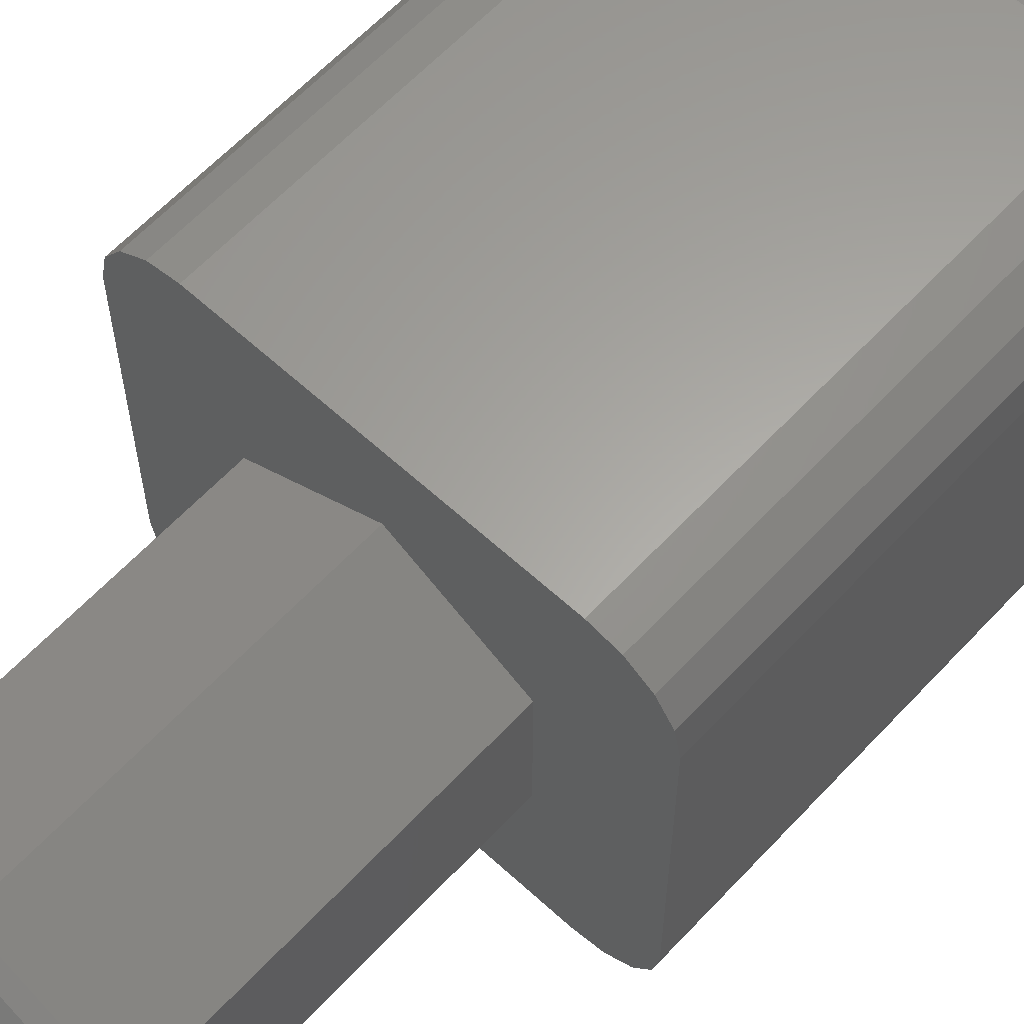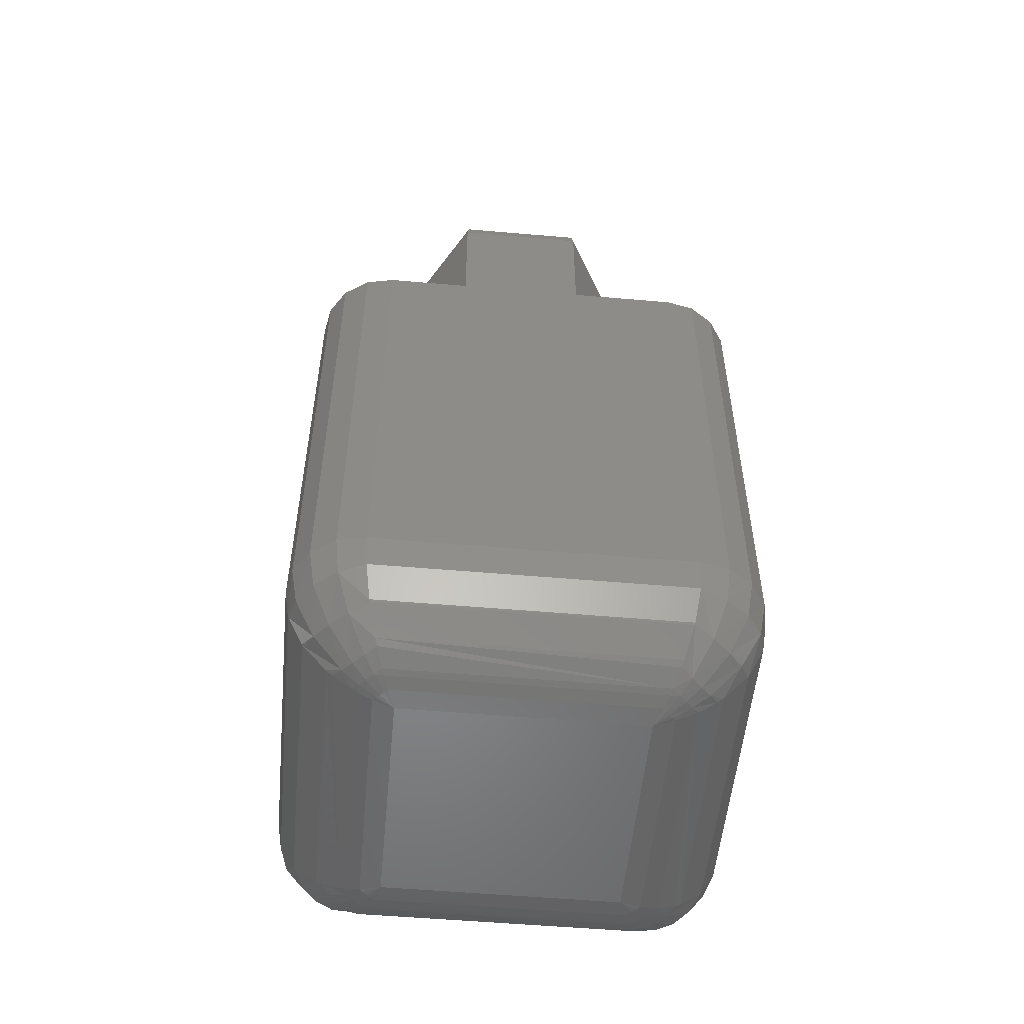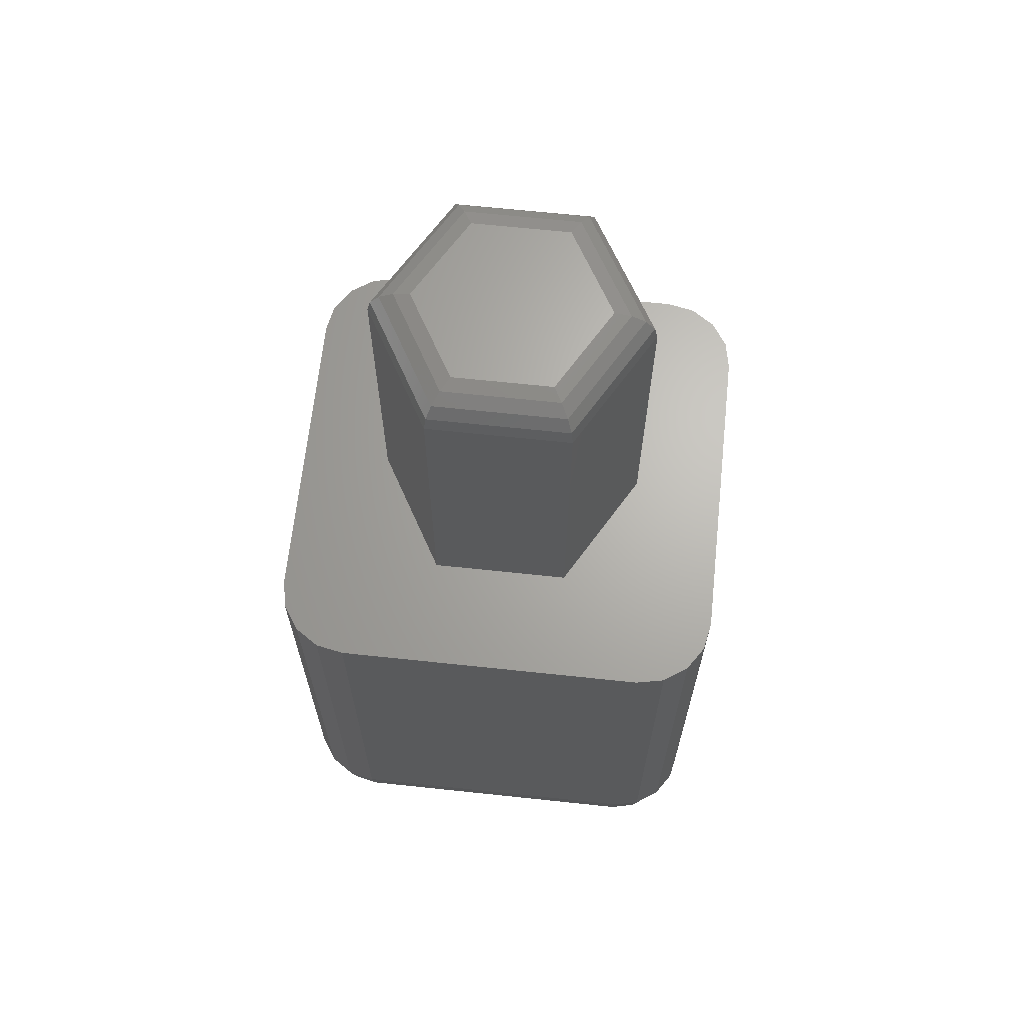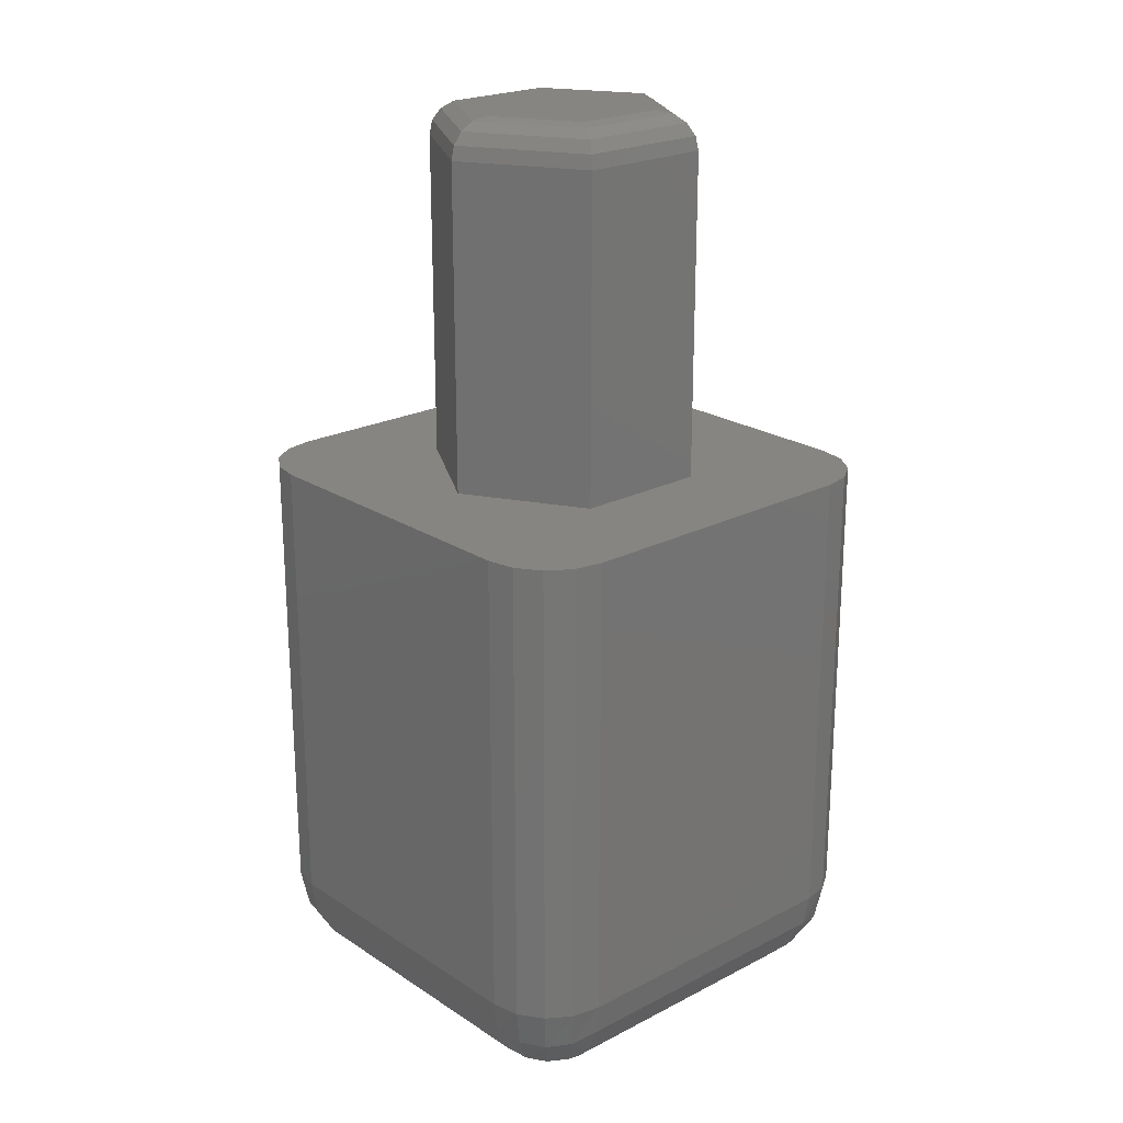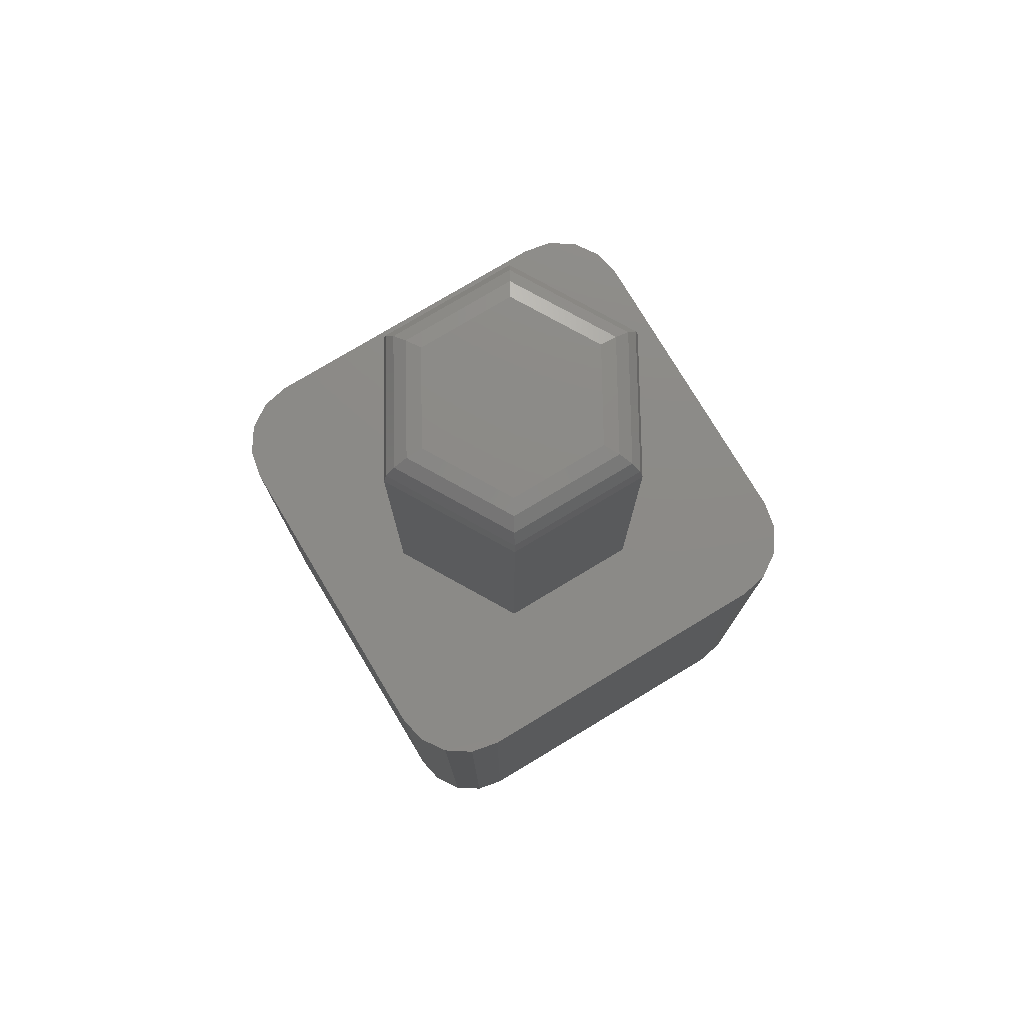
<metadata>
{"format":"stl","ext":"stl","renderer":"f3d","projection":"perspective","resolution":1024,"background":"white","views":[{"elev":62.1,"azim":42.9,"up":"+Y"},{"elev":-53.5,"azim":84.7,"up":"+Z"},{"elev":66.1,"azim":96.1,"up":"+Z"},{"elev":22.1,"azim":48.2,"up":"+Z"},{"elev":77.2,"azim":59.0,"up":"+Z"}]}
</metadata>
<code>
# stl→obj: 224 verts, 444 faces
v -3.25 3.25 0
v -3.812 3.437 0.05303
v -3.719 3.532 0.03996
v -5.664 5.664 3
v -5.015 6.098 3
v -5.015 6.098 2.968
v -6.098 5.015 3
v -5.664 5.664 2.966
v -6.25 4.25 3
v -6.098 5.015 2.968
v -6.25 4.25 2.974
v -5.914 4.893 1.924
v -6.107 4.202 2.083
v -4.552 5.386 0.9991
v -4.893 5.914 1.924
v -4.202 6.107 2.083
v -4.25 6.25 2.974
v -4.25 6.25 3
v -5.677 4.059 1.236
v -5.386 4.552 0.9991
v -5.641 4.047 1.188
v -4.059 5.677 1.236
v -4.047 5.641 1.188
v -4.075 4.618 0.3602
v -3.837 5.012 0.5721
v -5.012 3.837 0.5721
v -4.618 4.075 0.3602
v -4.848 3.783 0.4608
v -4.18 3.809 0.1603
v -4.352 3.617 0.2098
v -3.783 4.848 0.4608
v -3.617 4.352 0.2098
v -3.809 4.18 0.1603
v -3.559 4.177 0.1467
v -3.532 3.719 0.03996
v -3.437 3.812 0.05303
v -5.49 5.49 1.868
v -5.012 5.012 0.934
v -4.357 4.357 0.3263
v -3.998 3.998 0.1437
v -3.626 3.626 0.03559
v -4.177 3.559 0.1467
v -4.25 6.25 16
v -5.015 6.098 16
v -5.664 5.664 16
v -6.098 5.015 16
v -6.25 4.25 16
v -6.25 -4.25 3
v -6.25 -4.25 16
v 4.25 6.25 3
v 4.25 6.25 16
v 6.25 4.25 16
v 6.25 4.25 3
v 6.098 5.015 3
v 6.098 5.015 16
v 5.664 5.664 3
v 5.664 5.664 16
v 5.015 6.098 3
v 5.015 6.098 16
v 3.617 4.352 0.2098
v 3.559 4.177 0.1467
v 3.437 3.812 0.05303
v 3.25 3.25 0
v 4.059 5.677 1.236
v 4.047 5.641 1.188
v 3.837 5.012 0.5721
v 3.783 4.848 0.4608
v 4.25 6.25 2.974
v 4.202 6.107 2.083
v -3.25 -3.25 0
v -3.812 -3.437 0.05303
v -4.177 -3.559 0.1467
v -4.352 -3.617 0.2098
v -4.848 -3.783 0.4608
v -5.012 -3.837 0.5721
v -5.641 -4.047 1.188
v -5.677 -4.059 1.236
v -6.107 -4.202 2.083
v -6.25 -4.25 2.974
v -6.098 -5.015 3
v -6.098 -5.015 16
v -5.664 -5.664 3
v -5.664 -5.664 16
v -5.015 -6.098 3
v -5.015 -6.098 16
v -4.25 -6.25 3
v -4.25 -6.25 16
v -3.437 -3.812 0.05303
v -3.532 -3.719 0.03996
v -6.098 -5.015 2.968
v -5.664 -5.664 2.966
v -5.015 -6.098 2.968
v -4.25 -6.25 2.974
v -4.893 -5.914 1.924
v -4.202 -6.107 2.083
v -5.386 -4.552 0.9991
v -5.914 -4.893 1.924
v -4.059 -5.677 1.236
v -4.552 -5.386 0.9991
v -4.047 -5.641 1.188
v -4.618 -4.075 0.3602
v -3.837 -5.012 0.5721
v -4.075 -4.618 0.3602
v -3.783 -4.848 0.4608
v -3.809 -4.18 0.1603
v -3.617 -4.352 0.2098
v -4.18 -3.809 0.1603
v -3.719 -3.532 0.03996
v -5.49 -5.49 1.868
v -5.012 -5.012 0.934
v -4.357 -4.357 0.3263
v -3.998 -3.998 0.1437
v -3.626 -3.626 0.03559
v -3.559 -4.177 0.1467
v 4.25 -6.25 3
v 4.25 -6.25 16
v 6.25 -4.25 3
v 6.25 -4.25 16
v 3.25 -3.25 0
v 3.532 3.719 0.03996
v 6.098 5.015 2.968
v 5.664 5.664 2.966
v 5.015 6.098 2.968
v 4.893 5.914 1.924
v 5.386 4.552 0.9991
v 5.914 4.893 1.924
v 6.107 4.202 2.083
v 6.25 4.25 2.974
v 4.552 5.386 0.9991
v 5.677 4.059 1.236
v 5.641 4.047 1.188
v 4.618 4.075 0.3602
v 5.012 3.837 0.5721
v 4.075 4.618 0.3602
v 3.809 4.18 0.1603
v 4.848 3.783 0.4608
v 4.352 3.617 0.2098
v 4.18 3.809 0.1603
v 4.177 3.559 0.1467
v 3.719 3.532 0.03996
v 3.812 3.437 0.05303
v 5.49 5.49 1.868
v 5.012 5.012 0.934
v 4.357 4.357 0.3263
v 3.998 3.998 0.1437
v 3.626 3.626 0.03559
v 5.015 -6.098 3
v 5.015 -6.098 16
v 5.664 -5.664 3
v 5.664 -5.664 16
v 6.098 -5.015 3
v 6.098 -5.015 16
v 4.25 -6.25 2.974
v 4.202 -6.107 2.083
v 4.059 -5.677 1.236
v 4.047 -5.641 1.188
v 3.837 -5.012 0.5721
v 3.559 -4.177 0.1467
v 3.617 -4.352 0.2098
v 3.783 -4.848 0.4608
v 3.437 -3.812 0.05303
v 3.812 -3.437 0.05303
v 4.352 -3.617 0.2098
v 4.177 -3.559 0.1467
v 5.012 -3.837 0.5721
v 4.848 -3.783 0.4608
v 5.677 -4.059 1.236
v 5.641 -4.047 1.188
v 6.25 -4.25 2.974
v 6.107 -4.202 2.083
v 3.719 -3.532 0.03996
v 5.015 -6.098 2.968
v 5.664 -5.664 2.966
v 6.098 -5.015 2.968
v 5.914 -4.893 1.924
v 4.552 -5.386 0.9991
v 4.893 -5.914 1.924
v 5.386 -4.552 0.9991
v 4.075 -4.618 0.3602
v 4.618 -4.075 0.3602
v 4.18 -3.809 0.1603
v 3.809 -4.18 0.1603
v 3.532 -3.719 0.03996
v 5.49 -5.49 1.868
v 5.012 -5.012 0.934
v 4.357 -4.357 0.3263
v 3.998 -3.998 0.1437
v 3.626 -3.626 0.03559
v 3.25 1.876 16
v 5.493e-15 -3.753 16
v 3.25 -1.876 16
v 1.71e-15 3.753 16
v -3.25 -1.876 16
v -3.25 1.876 16
v -3.25 -1.876 25
v -3.25 1.876 25
v 5.313e-15 -3.753 25
v 3.25 -1.876 25
v 3.25 1.876 25
v 1.694e-15 3.753 25
v 3.56e-15 -2.598 26
v -2.25 -1.299 26
v -2.633 -1.52 25.92
v 3.551e-15 -3.04 25.92
v -2.957 -1.707 25.71
v 3.74e-15 -3.415 25.71
v -3.174 -1.832 25.38
v 4.825e-15 -3.665 25.38
v 2.25 1.299 26
v 1.068e-15 2.598 26
v -2.25 1.299 26
v 2.25 -1.299 26
v 2.633 -1.52 25.92
v 2.957 -1.707 25.71
v 3.174 -1.832 25.38
v -3.174 1.832 25.38
v -2.957 1.707 25.71
v -2.633 1.52 25.92
v 2.633 1.52 25.92
v 2.957 1.707 25.71
v 3.174 1.832 25.38
v 9.758e-16 3.665 25.38
v 1.138e-15 3.415 25.71
v 9.758e-16 3.04 25.92
f 1 2 3
f 4 5 6
f 7 4 8
f 9 7 10
f 10 11 9
f 11 10 12
f 12 13 11
f 14 15 16
f 16 15 6
f 6 17 16
f 17 6 5
f 5 18 17
f 19 13 12
f 12 20 19
f 20 21 19
f 16 22 14
f 22 23 14
f 24 14 23
f 23 25 24
f 26 21 20
f 20 27 26
f 27 28 26
f 28 27 29
f 29 30 28
f 25 31 24
f 24 31 32
f 32 33 24
f 33 32 34
f 35 33 34
f 34 36 35
f 1 35 36
f 8 10 7
f 10 8 37
f 37 12 10
f 12 37 38
f 38 20 12
f 20 38 39
f 39 27 20
f 27 39 40
f 40 29 27
f 29 40 41
f 41 3 29
f 29 3 2
f 2 42 29
f 42 30 29
f 1 3 41
f 6 8 4
f 8 6 15
f 15 37 8
f 37 15 14
f 14 38 37
f 38 14 24
f 24 39 38
f 39 24 33
f 33 40 39
f 40 33 35
f 35 41 40
f 1 41 35
f 43 18 5
f 5 44 43
f 44 5 4
f 4 45 44
f 45 4 7
f 7 46 45
f 46 7 9
f 9 47 46
f 9 48 49
f 49 47 9
f 50 18 43
f 43 51 50
f 52 53 54
f 54 55 52
f 55 54 56
f 56 57 55
f 57 56 58
f 58 59 57
f 59 58 50
f 50 51 59
f 31 25 60
f 34 61 62
f 36 34 62
f 36 62 63
f 63 1 36
f 60 61 34
f 34 32 60
f 60 32 31
f 64 22 16
f 22 64 65
f 23 22 65
f 23 65 66
f 66 25 23
f 25 66 67
f 67 60 25
f 17 18 50
f 17 50 68
f 16 17 68
f 68 69 16
f 16 69 64
f 2 1 70
f 70 71 2
f 71 42 2
f 71 72 42
f 30 42 72
f 72 73 30
f 28 30 73
f 73 26 28
f 26 73 74
f 74 75 26
f 21 26 75
f 75 76 21
f 76 19 21
f 76 77 19
f 19 77 78
f 79 48 9
f 79 9 11
f 78 79 11
f 11 13 78
f 78 13 19
f 49 48 80
f 80 81 49
f 81 80 82
f 82 83 81
f 83 82 84
f 84 85 83
f 85 84 86
f 86 87 85
f 70 88 89
f 82 80 90
f 84 82 91
f 86 84 92
f 92 93 86
f 93 92 94
f 94 95 93
f 96 97 78
f 78 97 90
f 90 79 78
f 79 90 80
f 80 48 79
f 98 95 94
f 94 99 98
f 99 100 98
f 78 77 96
f 77 76 96
f 101 96 76
f 76 75 101
f 102 100 99
f 99 103 102
f 103 104 102
f 104 103 105
f 105 106 104
f 75 74 101
f 101 74 73
f 73 107 101
f 107 73 72
f 108 107 72
f 72 71 108
f 70 108 71
f 91 92 84
f 92 91 109
f 109 94 92
f 94 109 110
f 110 99 94
f 99 110 111
f 111 103 99
f 103 111 112
f 112 105 103
f 105 112 113
f 113 89 105
f 105 89 88
f 88 114 105
f 114 106 105
f 70 89 113
f 90 91 82
f 91 90 97
f 97 109 91
f 109 97 96
f 96 110 109
f 110 96 101
f 101 111 110
f 111 101 107
f 107 112 111
f 112 107 108
f 108 113 112
f 70 113 108
f 86 115 116
f 116 87 86
f 117 53 52
f 52 118 117
f 63 119 70
f 70 1 63
f 63 62 120
f 56 54 121
f 58 56 122
f 50 58 123
f 123 68 50
f 68 123 124
f 124 69 68
f 125 126 127
f 127 126 121
f 121 128 127
f 128 121 54
f 54 53 128
f 64 69 124
f 124 129 64
f 129 65 64
f 127 130 125
f 130 131 125
f 132 125 131
f 131 133 132
f 66 65 129
f 129 134 66
f 134 67 66
f 67 134 135
f 135 60 67
f 133 136 132
f 132 136 137
f 137 138 132
f 138 137 139
f 140 138 139
f 139 141 140
f 63 140 141
f 122 123 58
f 123 122 142
f 142 124 123
f 124 142 143
f 143 129 124
f 129 143 144
f 144 134 129
f 134 144 145
f 145 135 134
f 135 145 146
f 146 120 135
f 135 120 62
f 62 61 135
f 61 60 135
f 63 120 146
f 121 122 56
f 122 121 126
f 126 142 122
f 142 126 125
f 125 143 142
f 143 125 132
f 132 144 143
f 144 132 138
f 138 145 144
f 145 138 140
f 140 146 145
f 63 146 140
f 116 115 147
f 147 148 116
f 148 147 149
f 149 150 148
f 150 149 151
f 151 152 150
f 152 151 117
f 117 118 152
f 153 115 86
f 153 86 93
f 154 153 93
f 93 95 154
f 154 95 98
f 98 155 154
f 155 98 100
f 156 155 100
f 156 100 102
f 102 157 156
f 158 159 106
f 157 102 104
f 104 106 157
f 160 157 106
f 106 159 160
f 106 114 158
f 158 114 88
f 161 158 88
f 161 88 70
f 70 119 161
f 141 139 162
f 141 162 119
f 119 63 141
f 139 137 163
f 163 164 139
f 139 164 162
f 165 137 136
f 137 165 166
f 166 163 137
f 167 130 127
f 130 167 168
f 131 130 168
f 131 168 165
f 165 133 131
f 136 133 165
f 128 53 117
f 128 117 169
f 127 128 169
f 169 170 127
f 127 170 167
f 119 162 171
f 149 147 172
f 151 149 173
f 117 151 174
f 174 169 117
f 169 174 175
f 175 170 169
f 176 177 154
f 154 177 172
f 172 153 154
f 153 172 147
f 147 115 153
f 167 170 175
f 175 178 167
f 178 168 167
f 154 155 176
f 155 156 176
f 179 176 156
f 156 157 179
f 165 168 178
f 178 180 165
f 180 166 165
f 166 180 181
f 181 163 166
f 157 160 179
f 179 160 159
f 159 182 179
f 182 159 158
f 183 182 158
f 158 161 183
f 119 183 161
f 173 174 151
f 174 173 184
f 184 175 174
f 175 184 185
f 185 178 175
f 178 185 186
f 186 180 178
f 180 186 187
f 187 181 180
f 181 187 188
f 188 171 181
f 181 171 162
f 162 164 181
f 164 163 181
f 119 171 188
f 172 173 149
f 173 172 177
f 177 184 173
f 184 177 176
f 176 185 184
f 185 176 179
f 179 186 185
f 186 179 182
f 182 187 186
f 187 182 183
f 183 188 187
f 119 188 183
f 150 152 118
f 45 46 47
f 189 52 55
f 87 116 190
f 118 52 189
f 189 191 118
f 118 191 150
f 55 57 189
f 189 57 59
f 192 189 59
f 191 190 116
f 116 148 191
f 148 150 191
f 49 81 190
f 190 193 49
f 47 49 193
f 193 194 47
f 47 194 45
f 59 51 192
f 192 51 43
f 194 192 43
f 43 44 194
f 44 45 194
f 190 81 83
f 83 85 190
f 85 87 190
f 195 196 194
f 194 193 195
f 197 195 193
f 193 190 197
f 198 197 190
f 190 191 198
f 199 198 191
f 191 189 199
f 200 199 189
f 189 192 200
f 196 200 192
f 192 194 196
f 201 202 203
f 203 204 201
f 204 203 205
f 205 206 204
f 206 205 207
f 207 208 206
f 208 207 195
f 195 197 208
f 209 210 211
f 211 202 209
f 212 209 202
f 202 201 212
f 212 201 204
f 204 213 212
f 213 204 206
f 206 214 213
f 214 206 208
f 208 215 214
f 215 208 197
f 197 198 215
f 196 195 207
f 207 216 196
f 216 207 205
f 205 217 216
f 217 205 203
f 203 218 217
f 218 203 202
f 202 211 218
f 209 212 213
f 213 219 209
f 219 213 214
f 214 220 219
f 220 214 215
f 215 221 220
f 221 215 198
f 198 199 221
f 200 196 216
f 216 222 200
f 222 216 217
f 217 223 222
f 223 217 218
f 218 224 223
f 224 218 211
f 211 210 224
f 210 209 219
f 219 224 210
f 224 219 220
f 220 223 224
f 223 220 221
f 221 222 223
f 222 221 199
f 199 200 222

</code>
